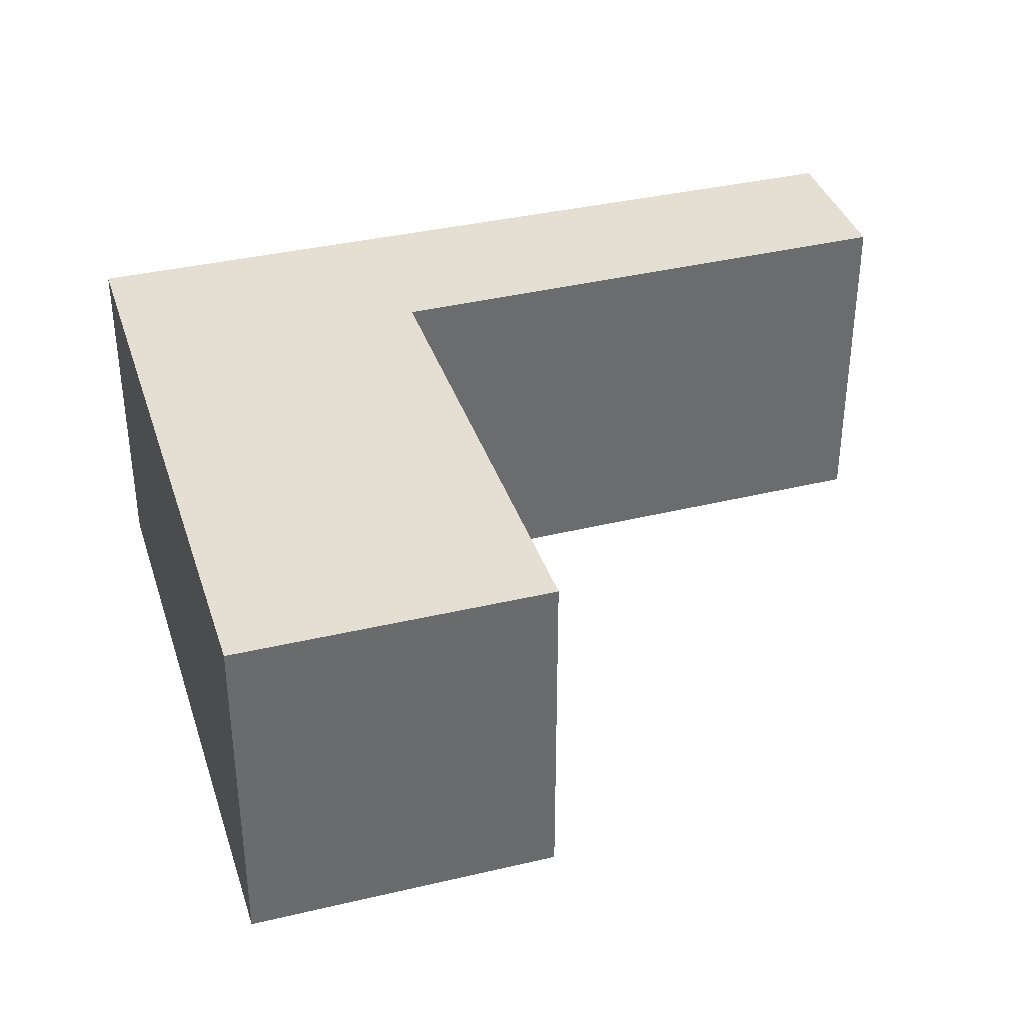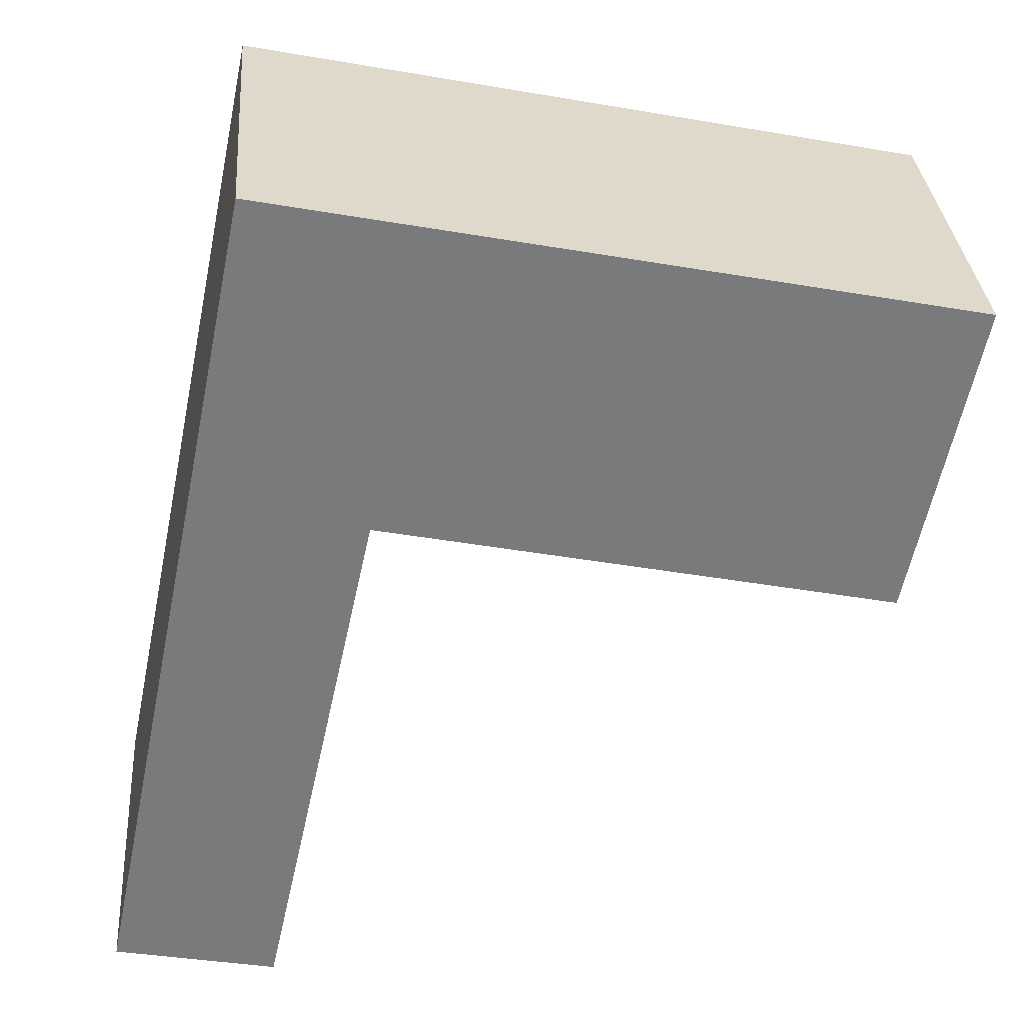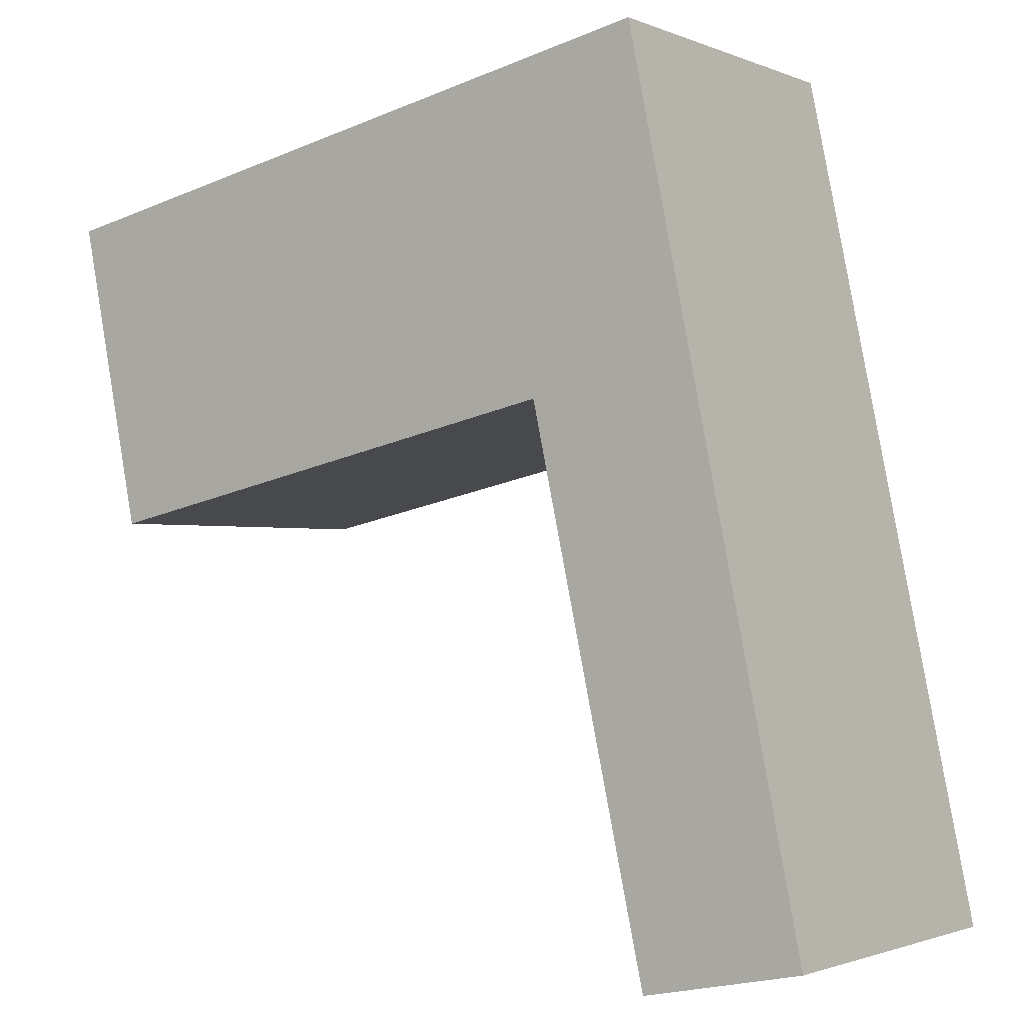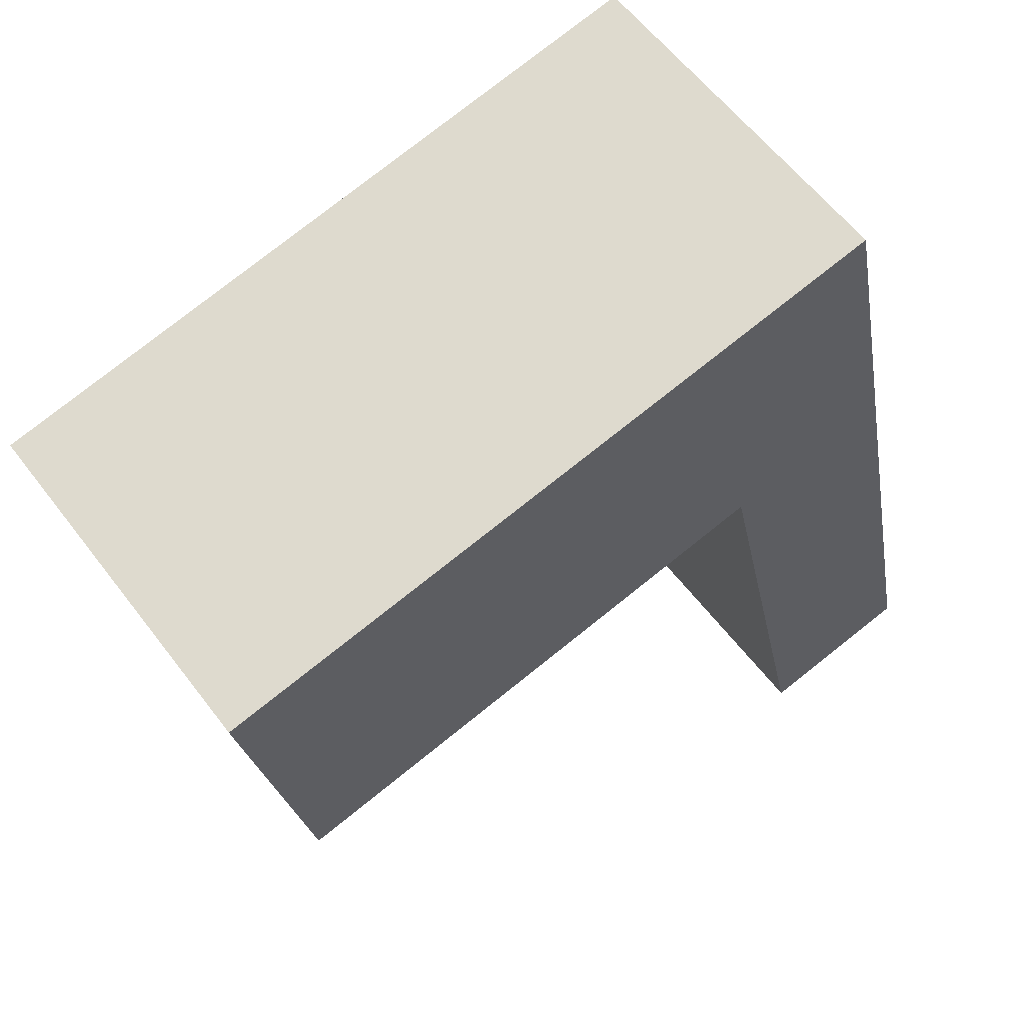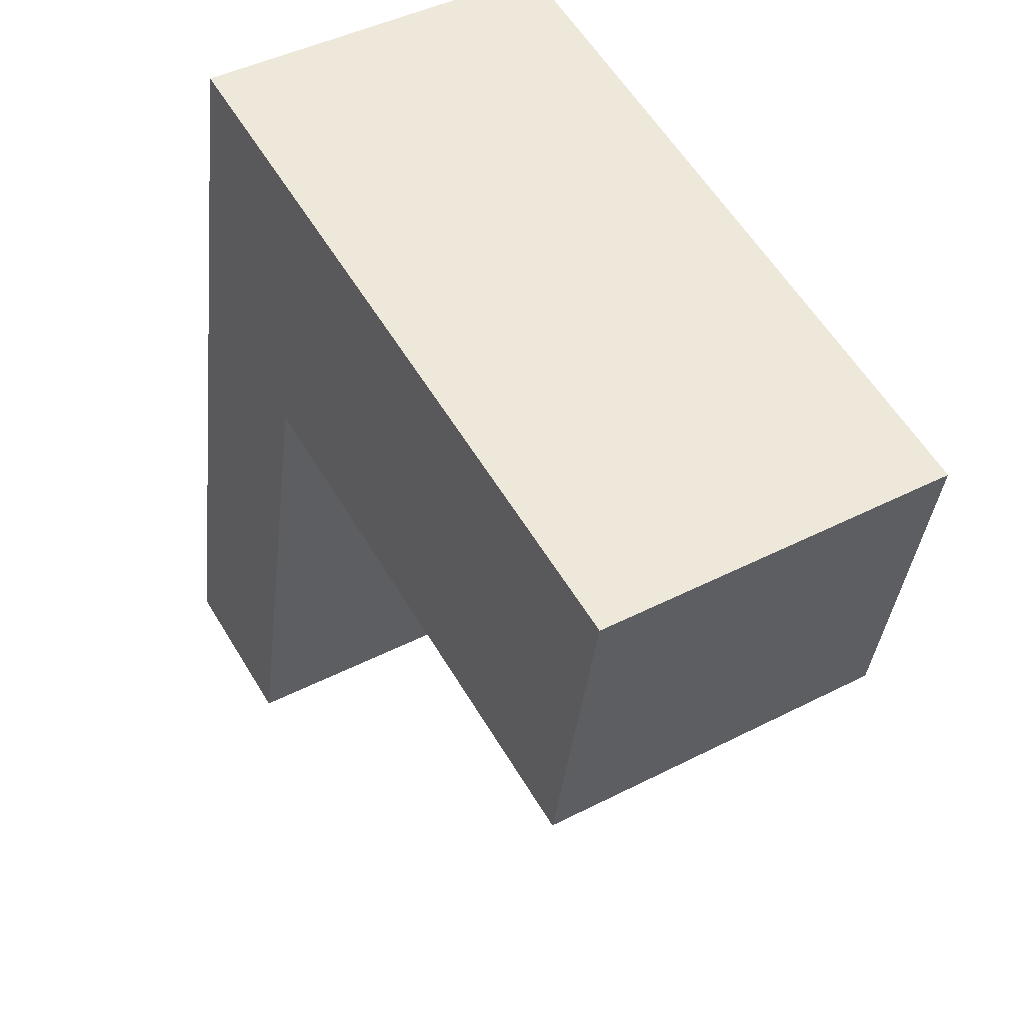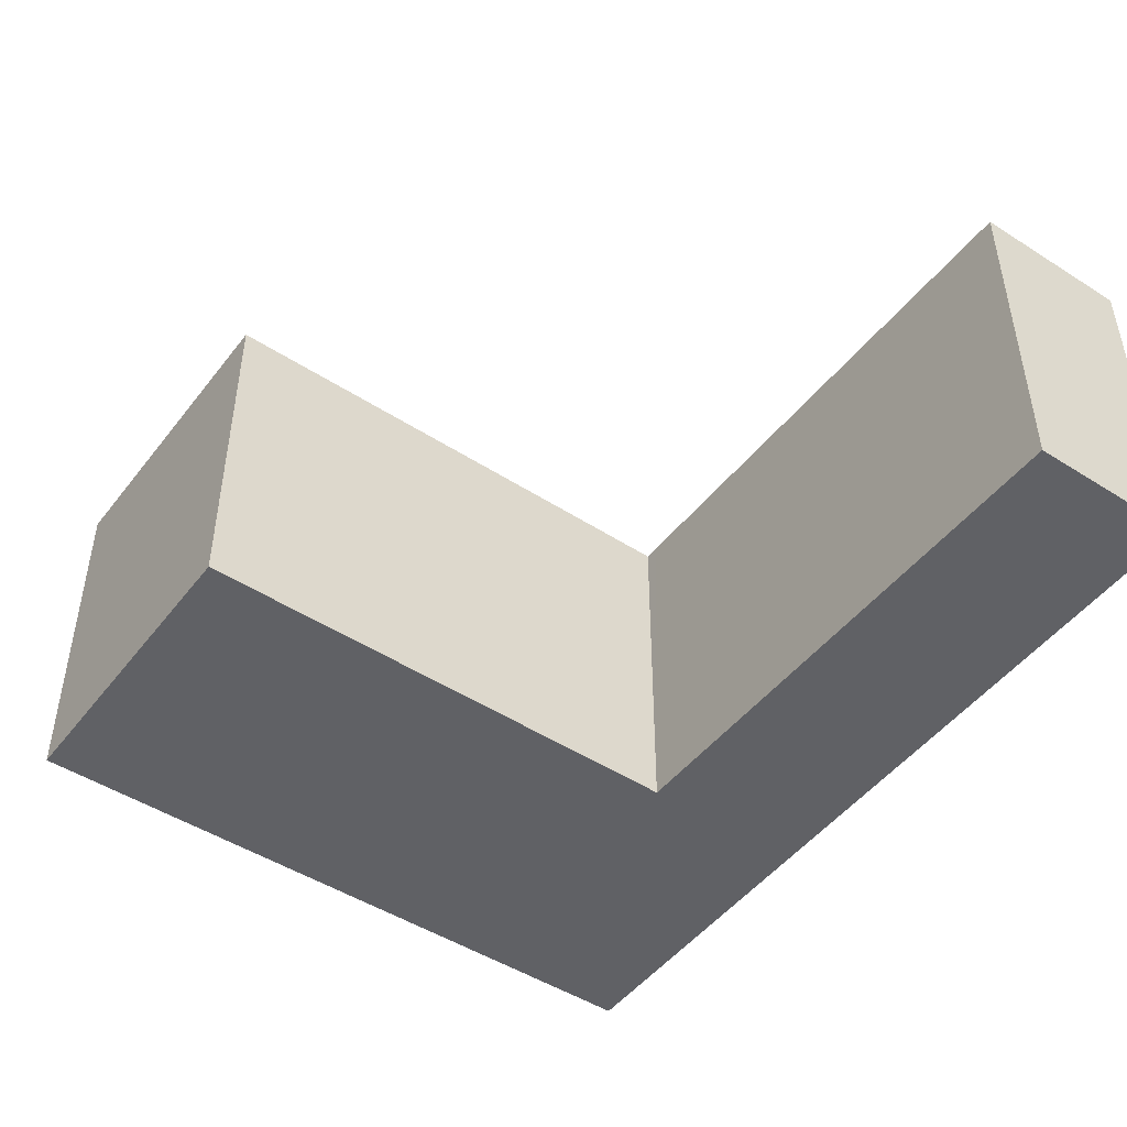
<metadata>
{"format":"obj","ext":"obj","renderer":"f3d","projection":"perspective","resolution":1024,"background":"white","views":[{"elev":37.0,"azim":84.7,"up":"+Y"},{"elev":32.3,"azim":-4.4,"up":"+Z"},{"elev":-1.6,"azim":-145.3,"up":"+Z"},{"elev":58.8,"azim":143.2,"up":"+Z"},{"elev":43.5,"azim":58.7,"up":"+Z"},{"elev":-47.8,"azim":156.0,"up":"+Y"}]}
</metadata>
<code>
v  2.198 2.786 3.99
v  6.704 2.786 5.587
v  6.197 2.786 3.129
v  1.377 2.786 6.685
v  2.174 2.786 3.882
v  1.266 2.786 -0.261
v  0.856 2.786 4.154
v  0 2.786 1.706e-16
v  0 0 0
v  0.856 -2.544e-16 4.154
v  1.377 -4.093e-16 6.685
v  6.704 -3.421e-16 5.587
v  6.197 -1.916e-16 3.129
v  2.198 -2.443e-16 3.99
v  1.266 1.598e-17 -0.261
v  2.174 -2.377e-16 3.882
g defaultobject
f 1 2 3
f 2 1 4
f 4 1 5
f 4 5 6
f 4 6 7
f 7 6 8
f 9 7 8
f 7 9 10
f 7 10 4
f 4 10 11
f 11 2 4
f 2 11 12
f 12 3 2
f 3 12 13
f 14 5 1
f 5 14 6
f 6 14 15
f 15 14 16
f 13 1 3
f 1 13 14
f 15 8 6
f 8 15 9
f 10 12 11
f 12 10 14
f 14 10 9
f 14 9 16
f 16 9 15
f 12 14 13

</code>
